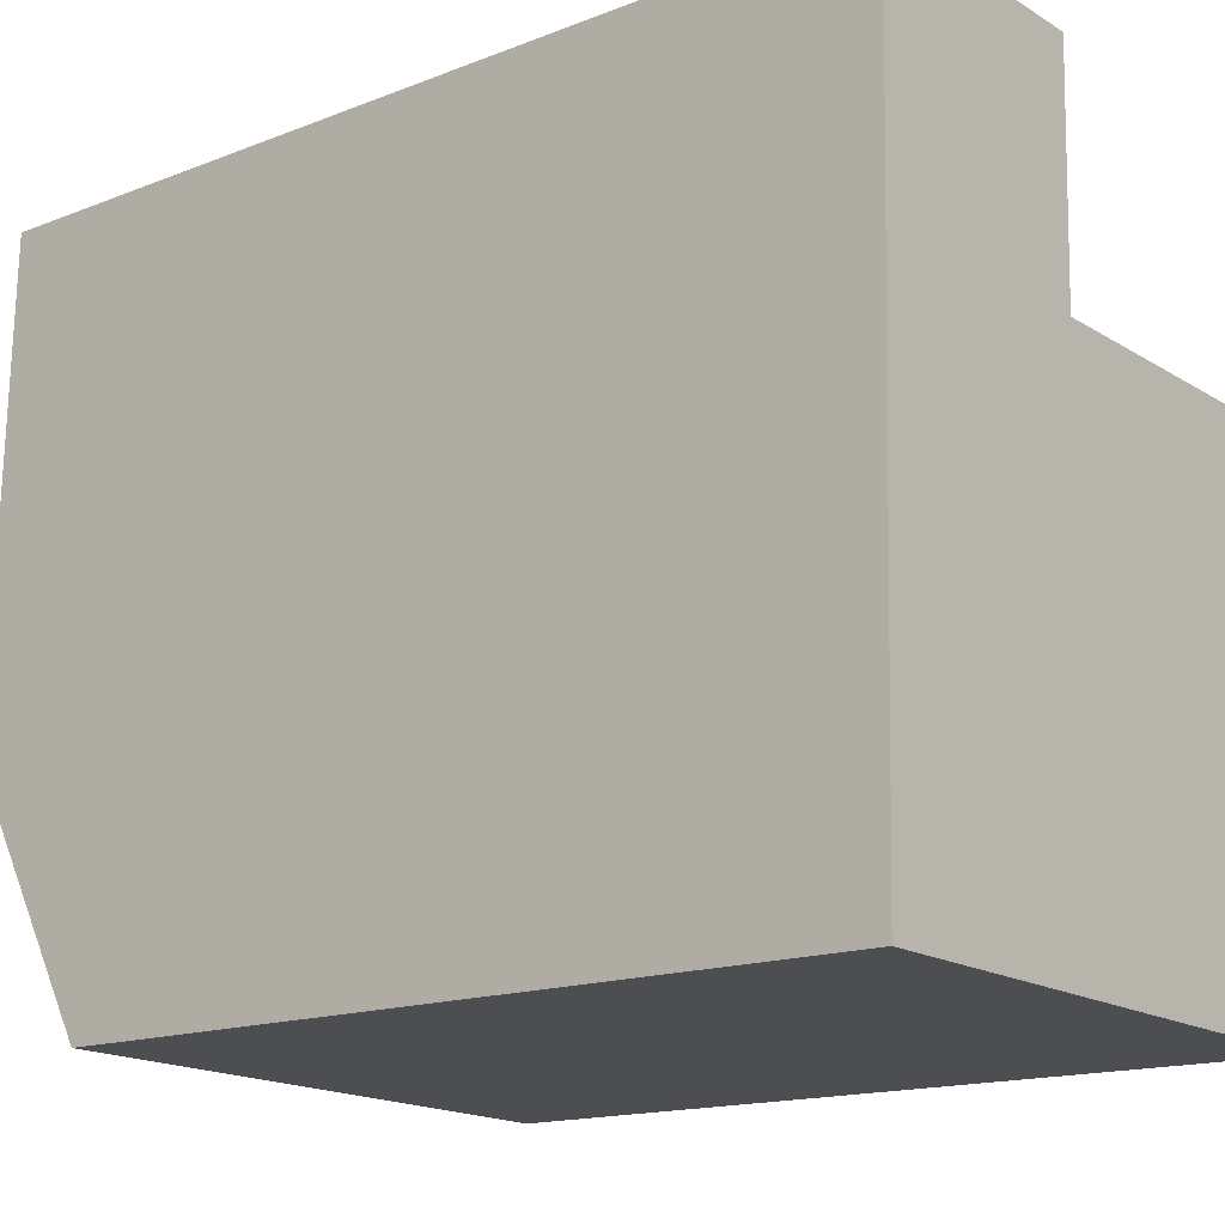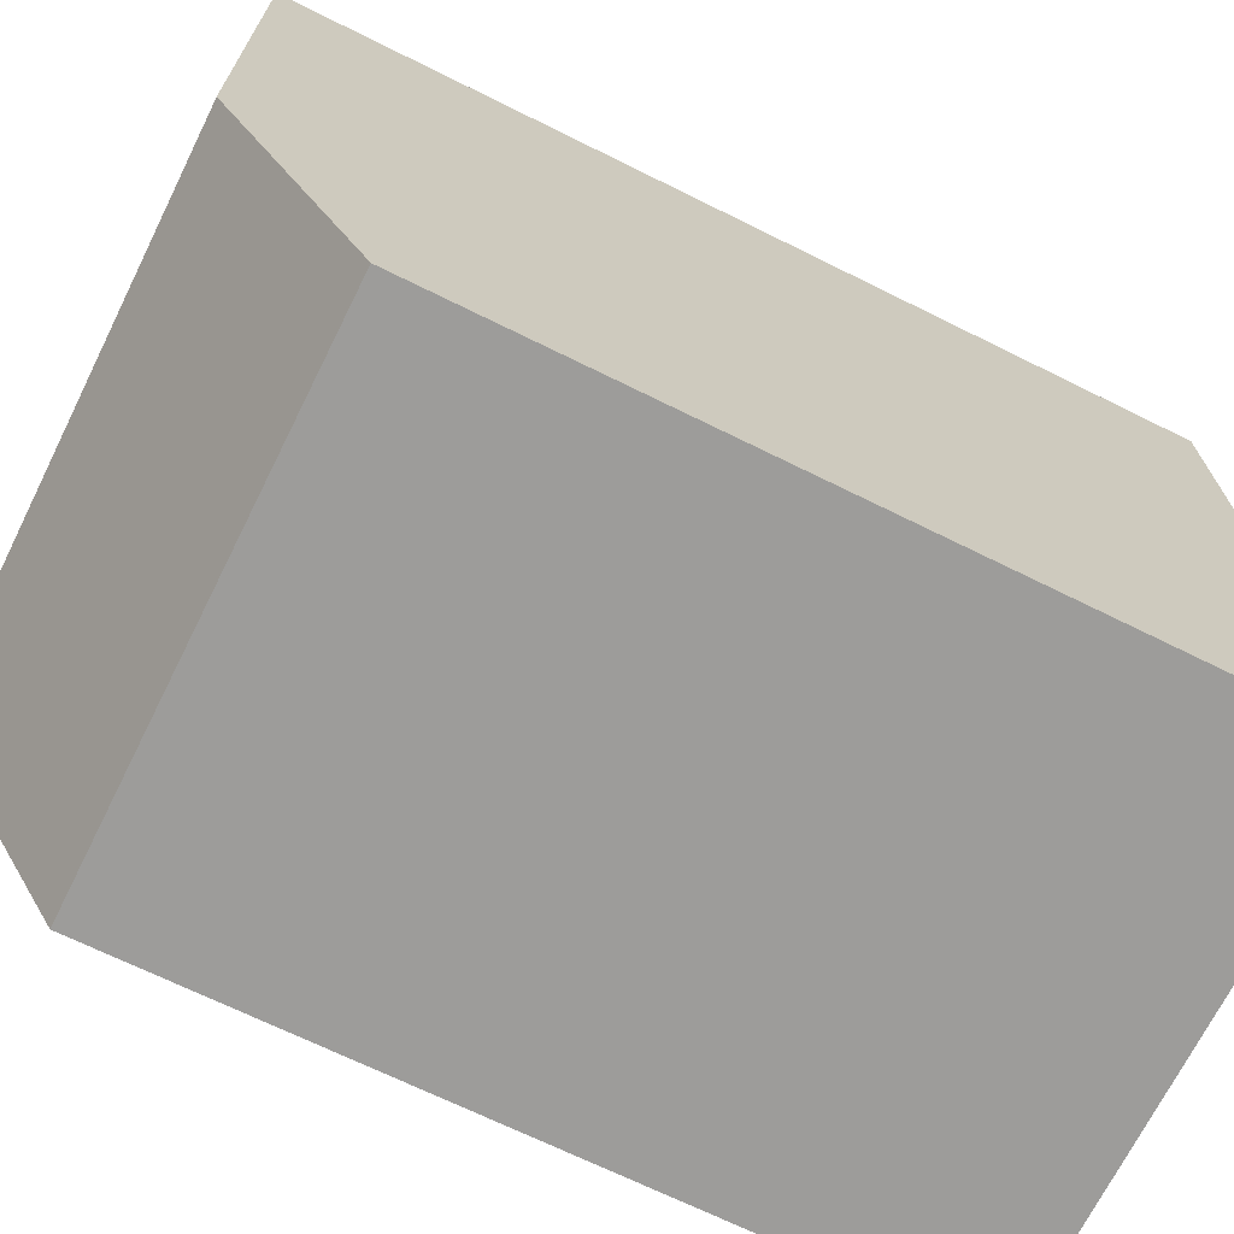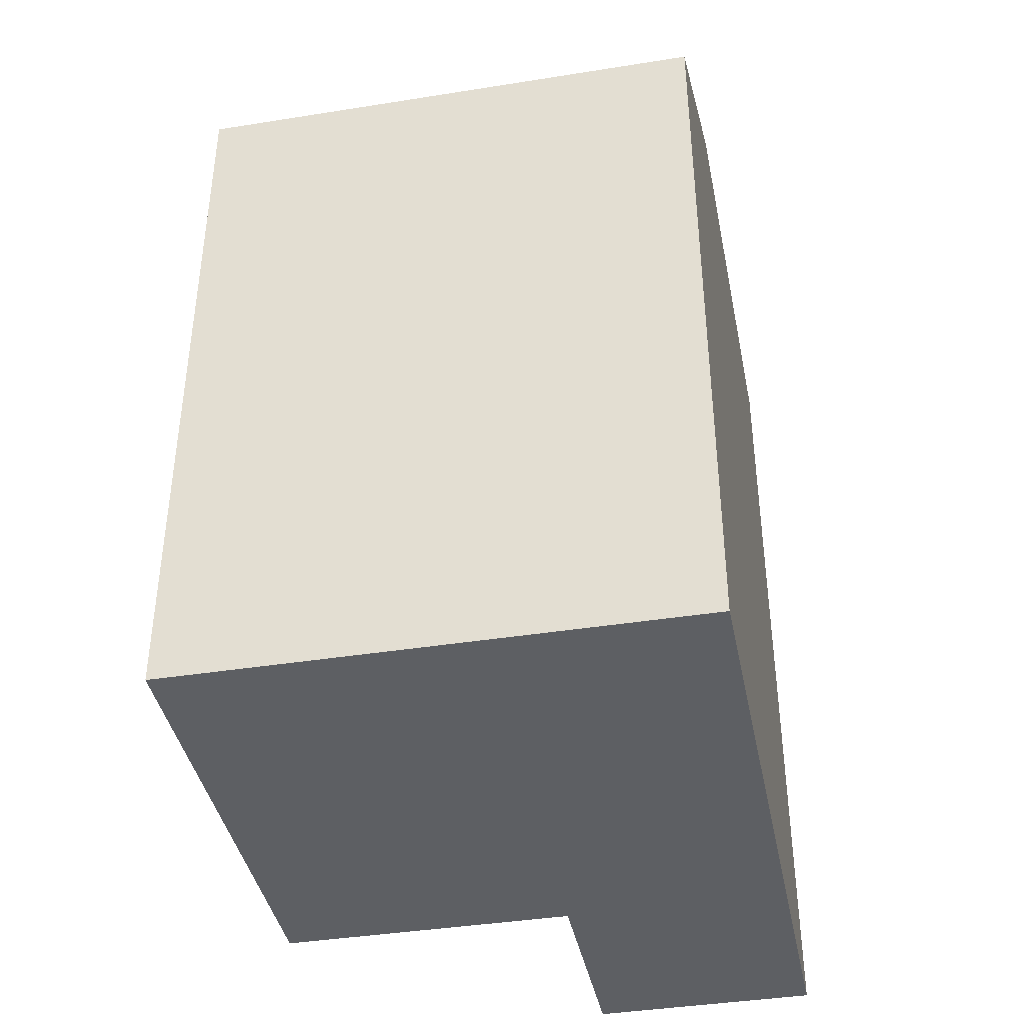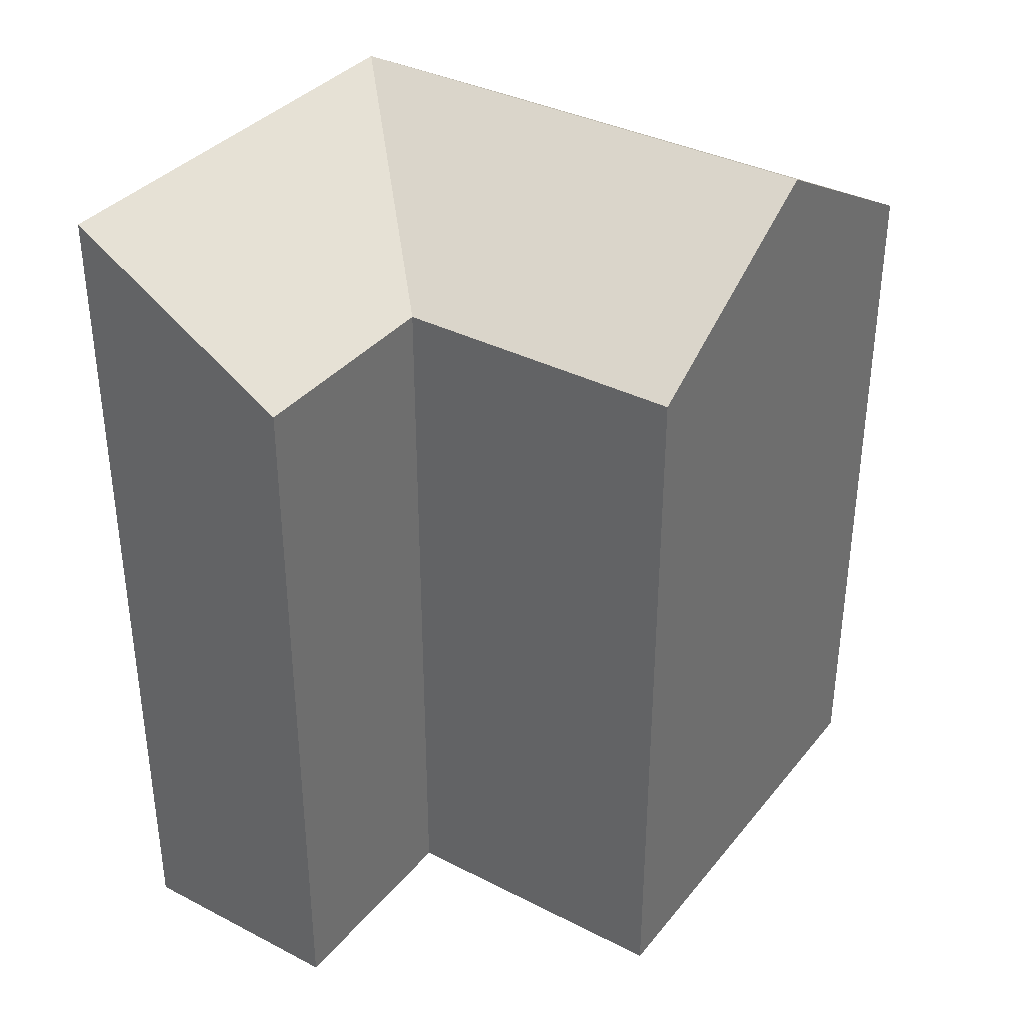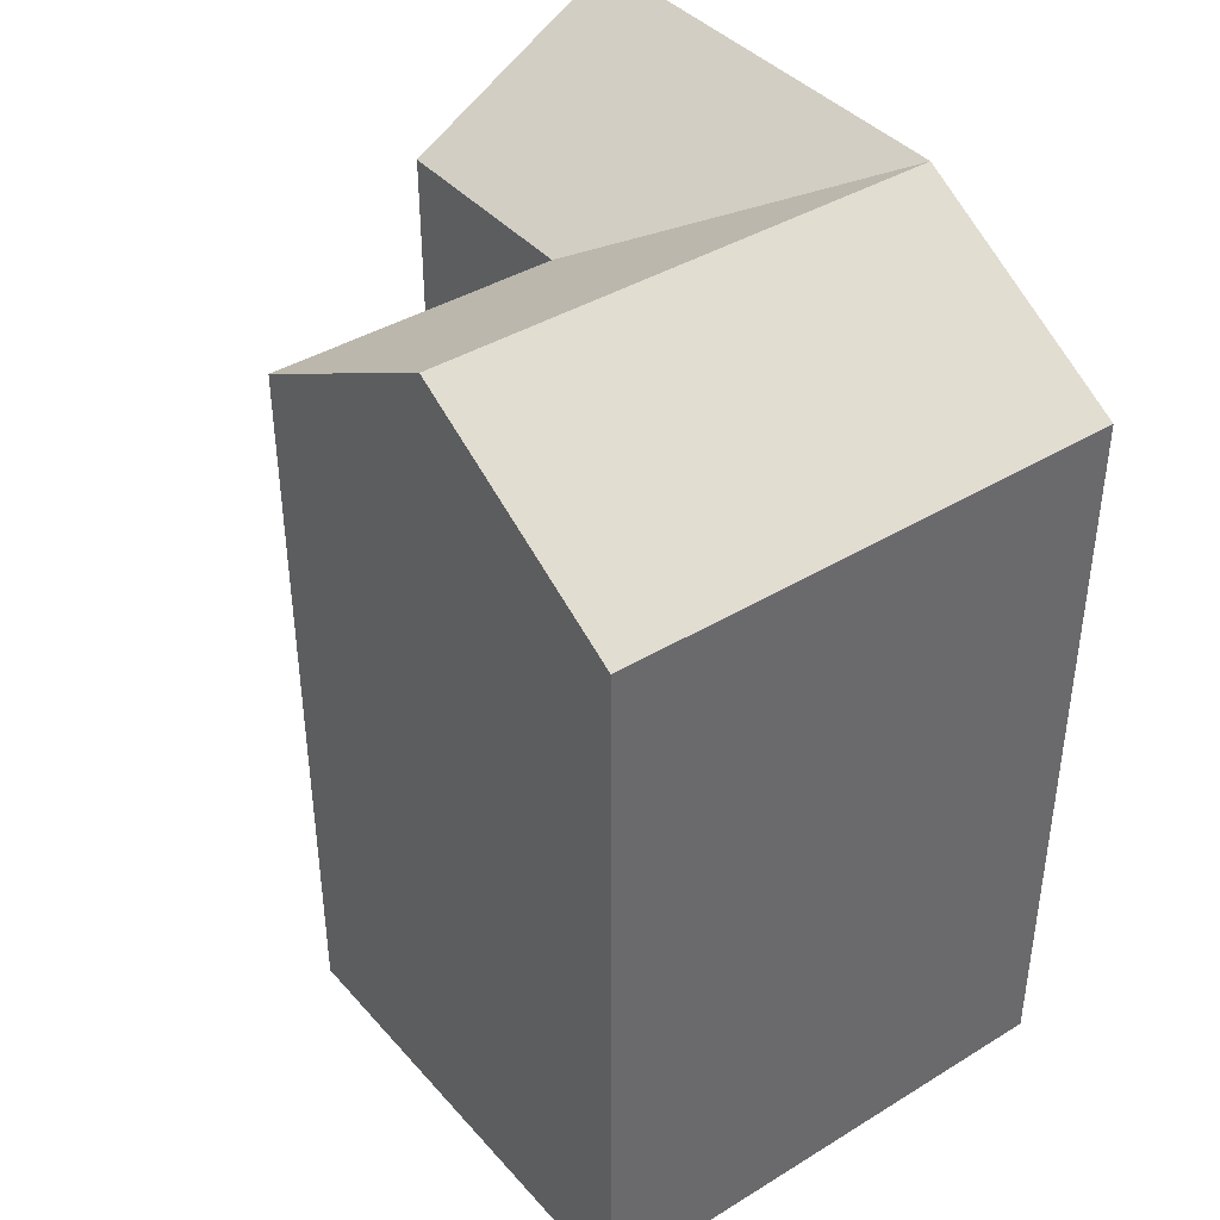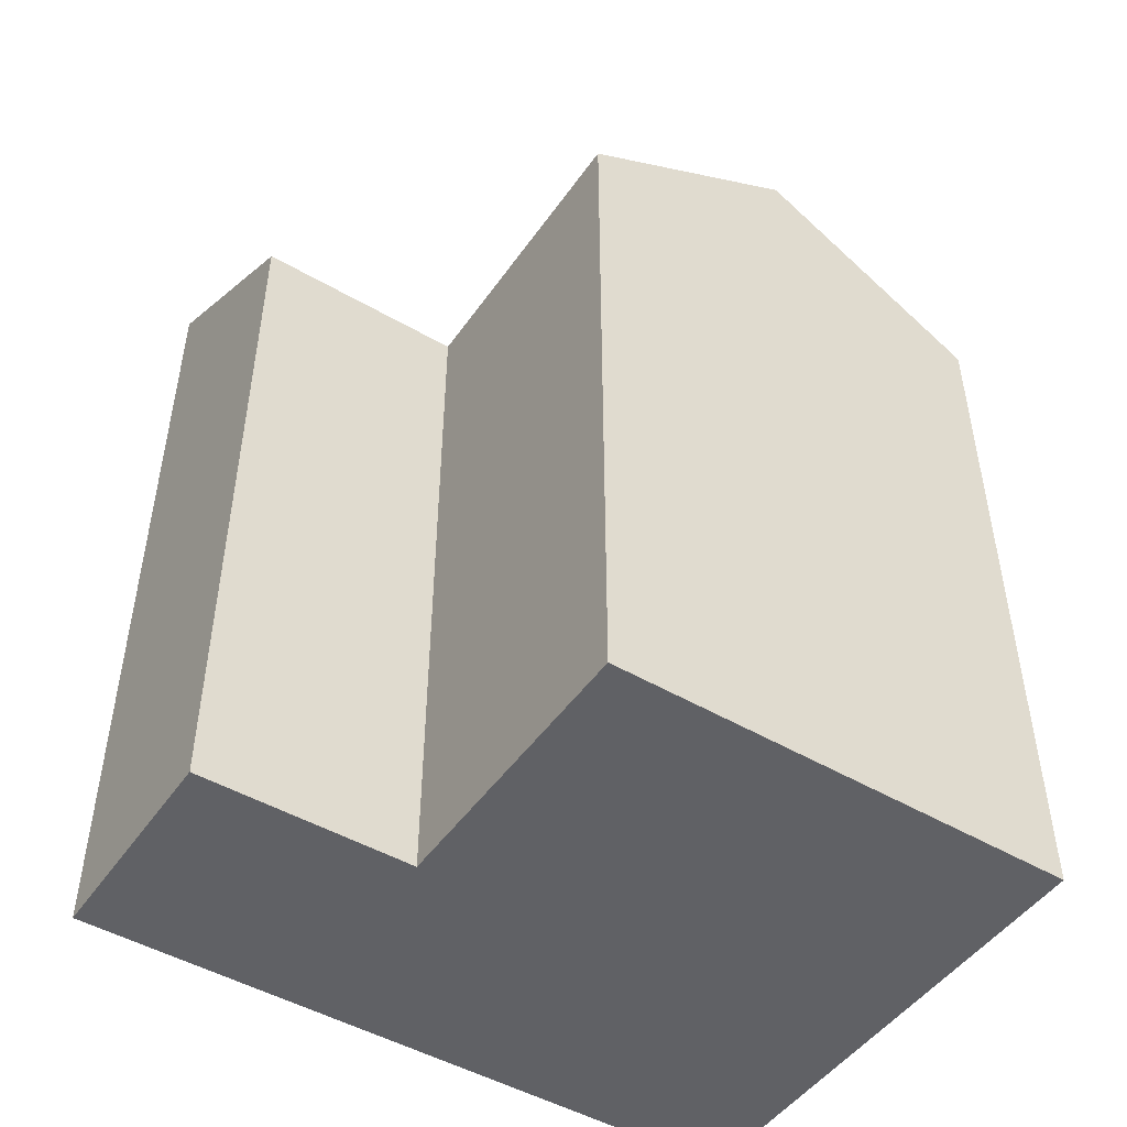
<metadata>
{"format":"obj","ext":"obj","renderer":"f3d","projection":"perspective","resolution":1024,"background":"white","views":[{"elev":-15.3,"azim":-50.2,"up":"+Z"},{"elev":-68.4,"azim":-116.5,"up":"+Z"},{"elev":-40.2,"azim":-167.2,"up":"+Y"},{"elev":36.0,"azim":35.5,"up":"+Y"},{"elev":40.2,"azim":144.8,"up":"+Y"},{"elev":-48.0,"azim":58.4,"up":"+Y"}]}
</metadata>
<code>
v  13.18 19.04 -0.3878
v  13.38 -3.498e-16 5.713
v  13.18 2.371e-17 -0.3872
v  13.58 -7.234e-16 11.81
v  13.58 19.04 11.81
v  13.38 22.47 5.712
v  0.4753 22.47 17.78
v  0.3259 -7.472e-16 12.2
v  0.4748 -1.089e-15 17.78
v  0.163 -3.736e-16 6.101
v  0 0 0
v  0.0004058 19.04 -0.0006033
v  0.3264 22.47 12.2
v  0.1634 22.47 6.101
v  5.73 19.04 -0.169
v  5.729 1.031e-17 -0.1684
v  6.056 19.04 12.03
v  6.055 -7.369e-16 12.03
v  6.205 19.04 17.62
v  6.204 -1.079e-15 17.62
v  5.893 22.47 5.932
g defaultobject
f 1 2 3
f 2 1 4
f 4 1 5
f 5 1 6
f 7 8 9
f 8 7 10
f 10 7 11
f 11 7 12
f 12 7 13
f 12 13 14
f 3 15 1
f 15 3 12
f 12 3 16
f 12 16 11
f 4 17 18
f 17 4 5
f 18 19 20
f 19 18 17
f 20 7 9
f 7 20 19
f 9 18 20
f 18 9 8
f 18 8 2
f 2 8 3
f 3 8 10
f 3 10 16
f 16 10 11
f 2 4 18
f 1 21 6
f 21 1 15
f 21 15 14
f 14 15 12
f 6 17 5
f 17 6 21
f 17 21 14
f 13 17 14
f 17 13 19
f 19 13 7

</code>
